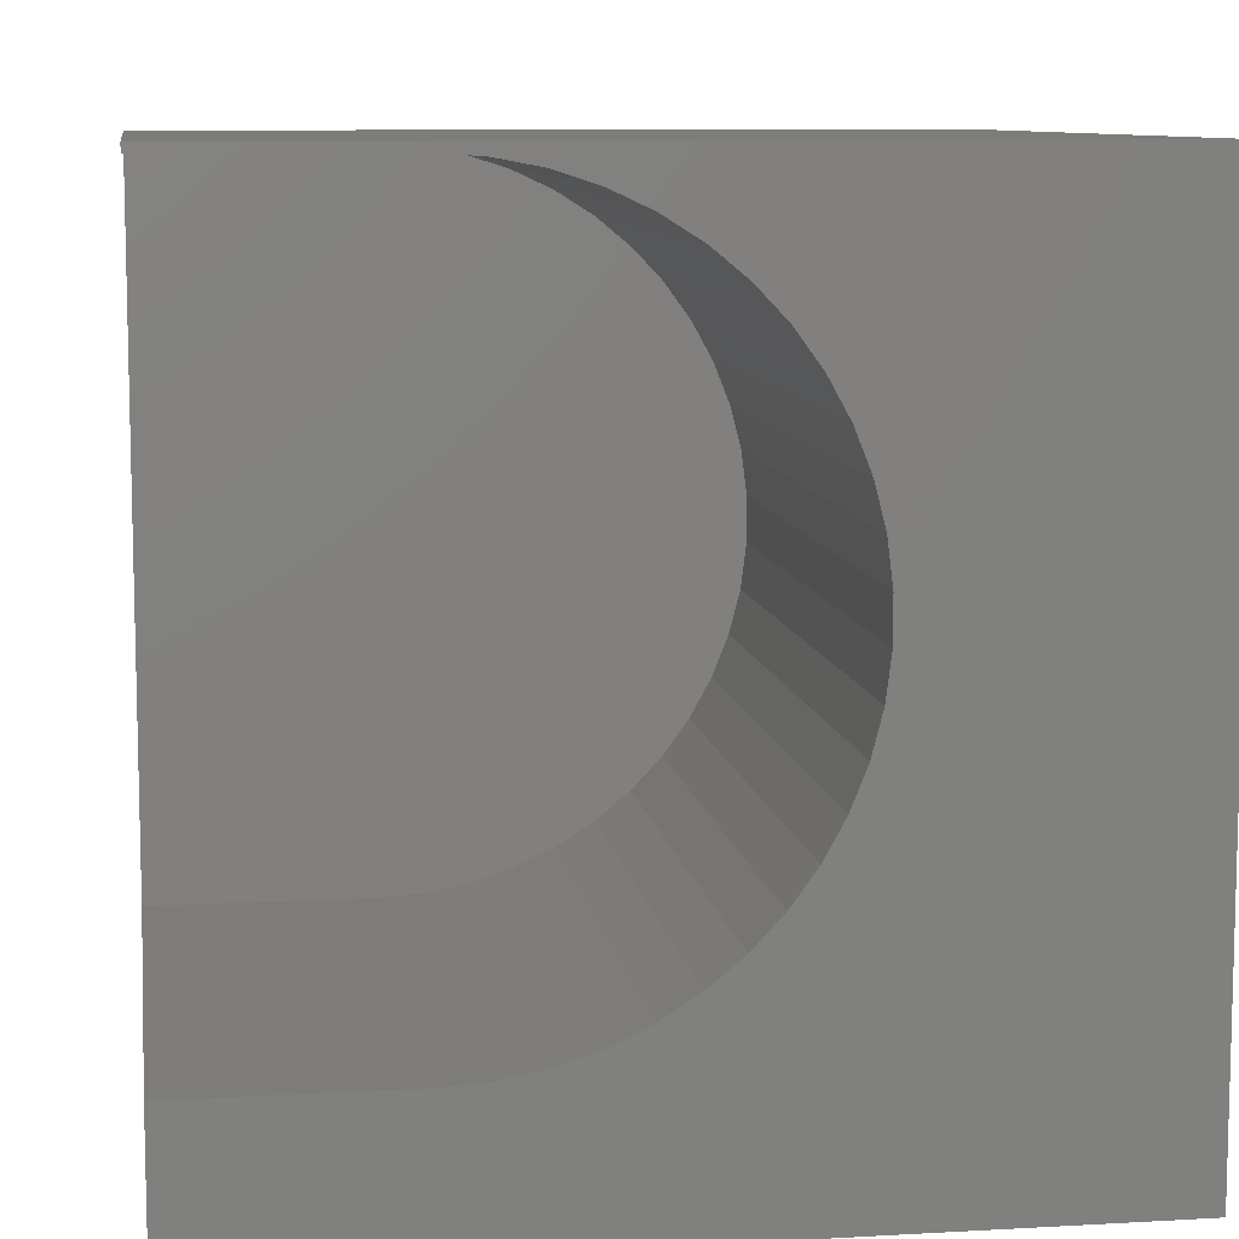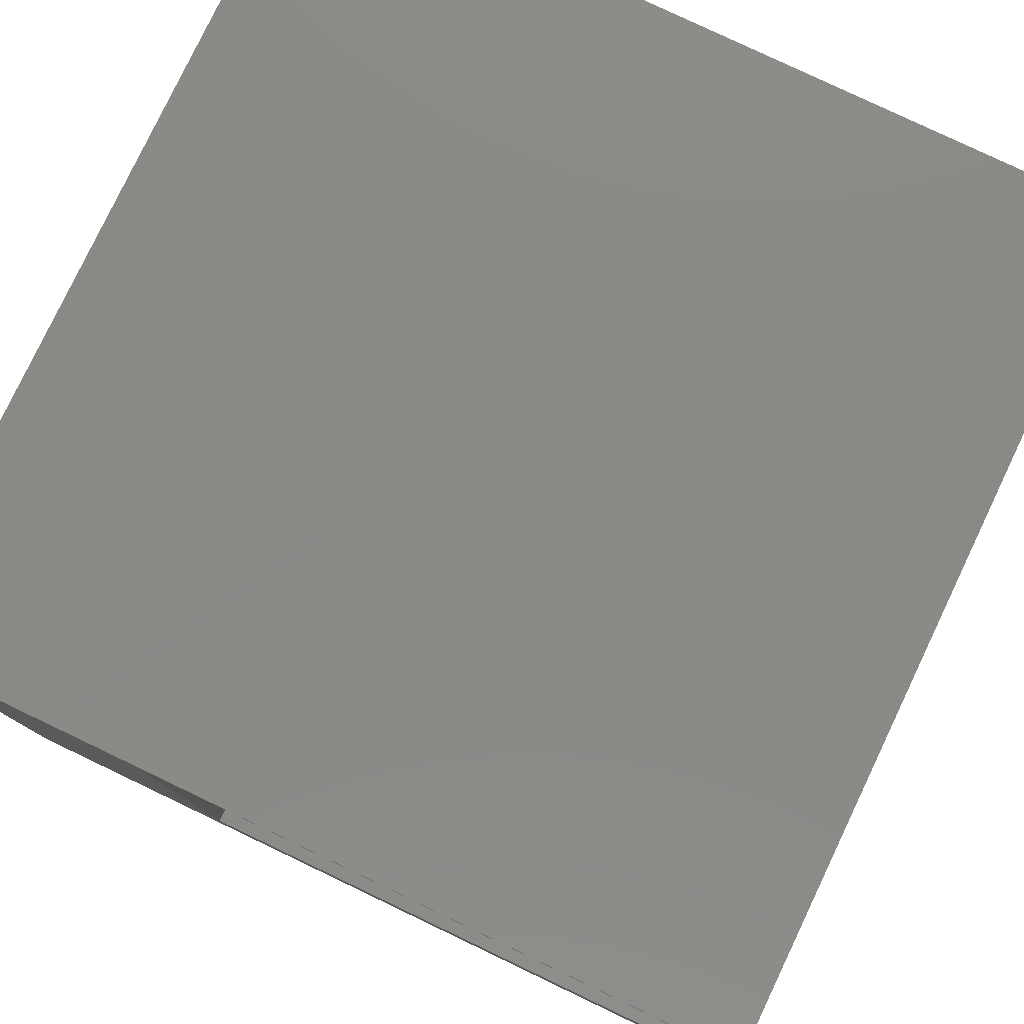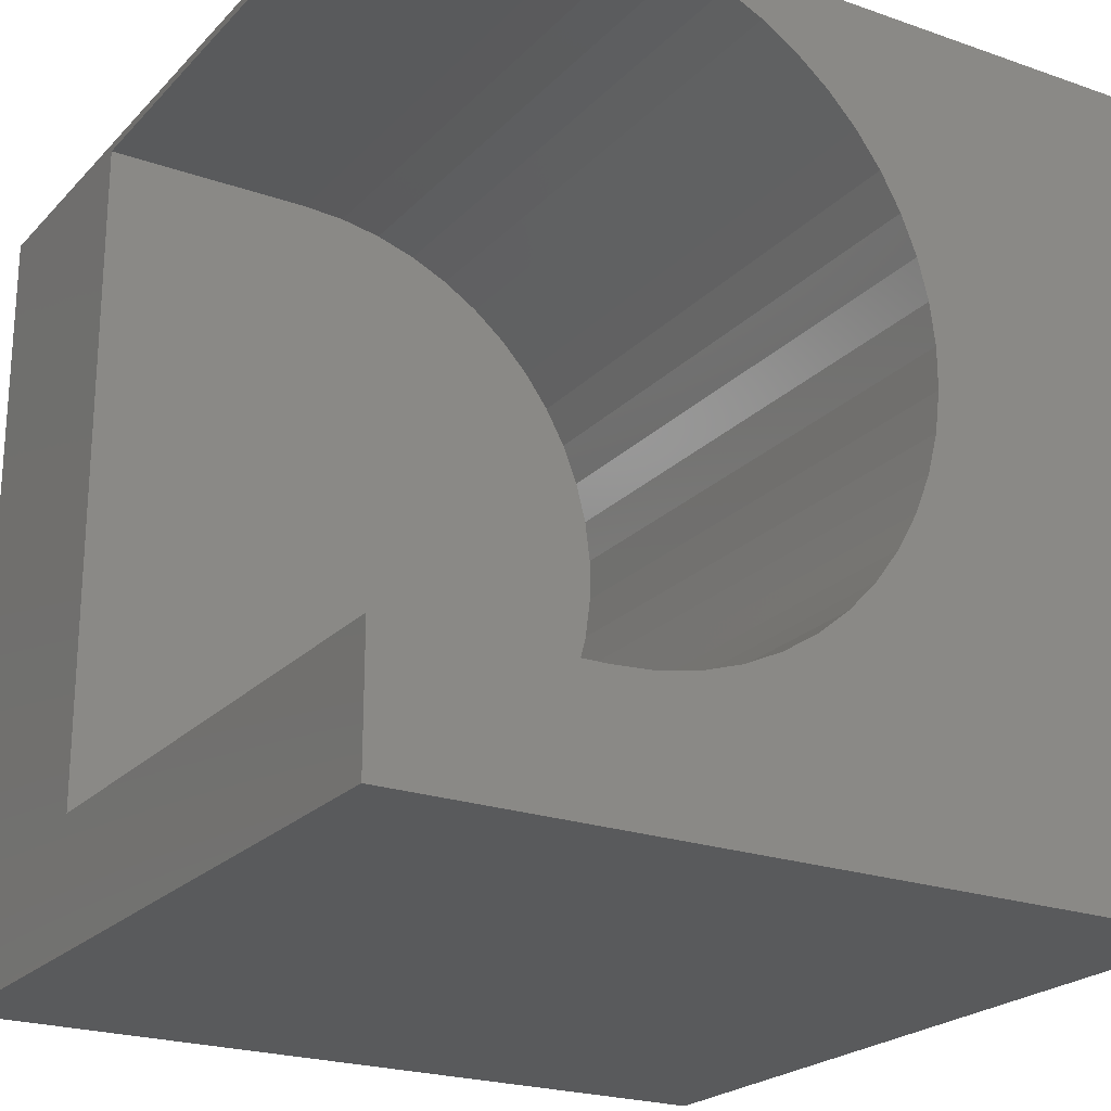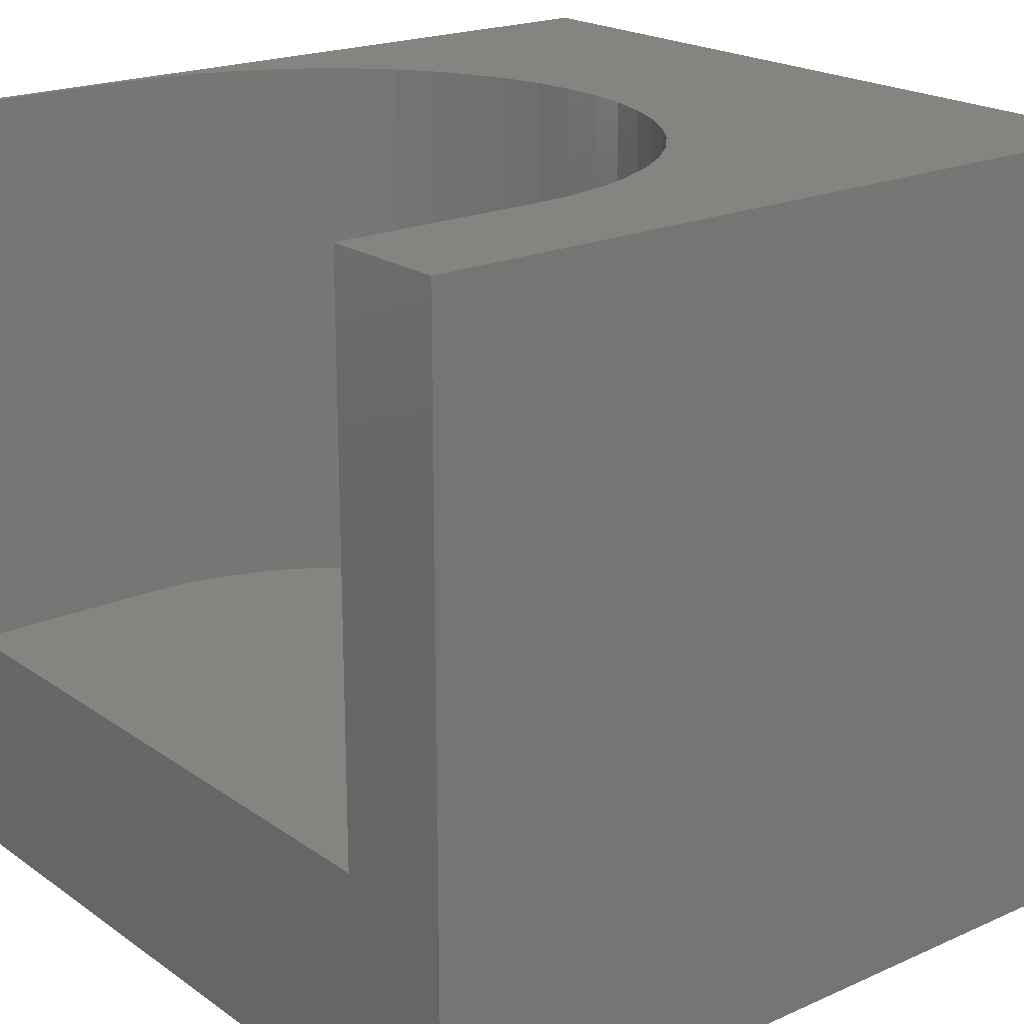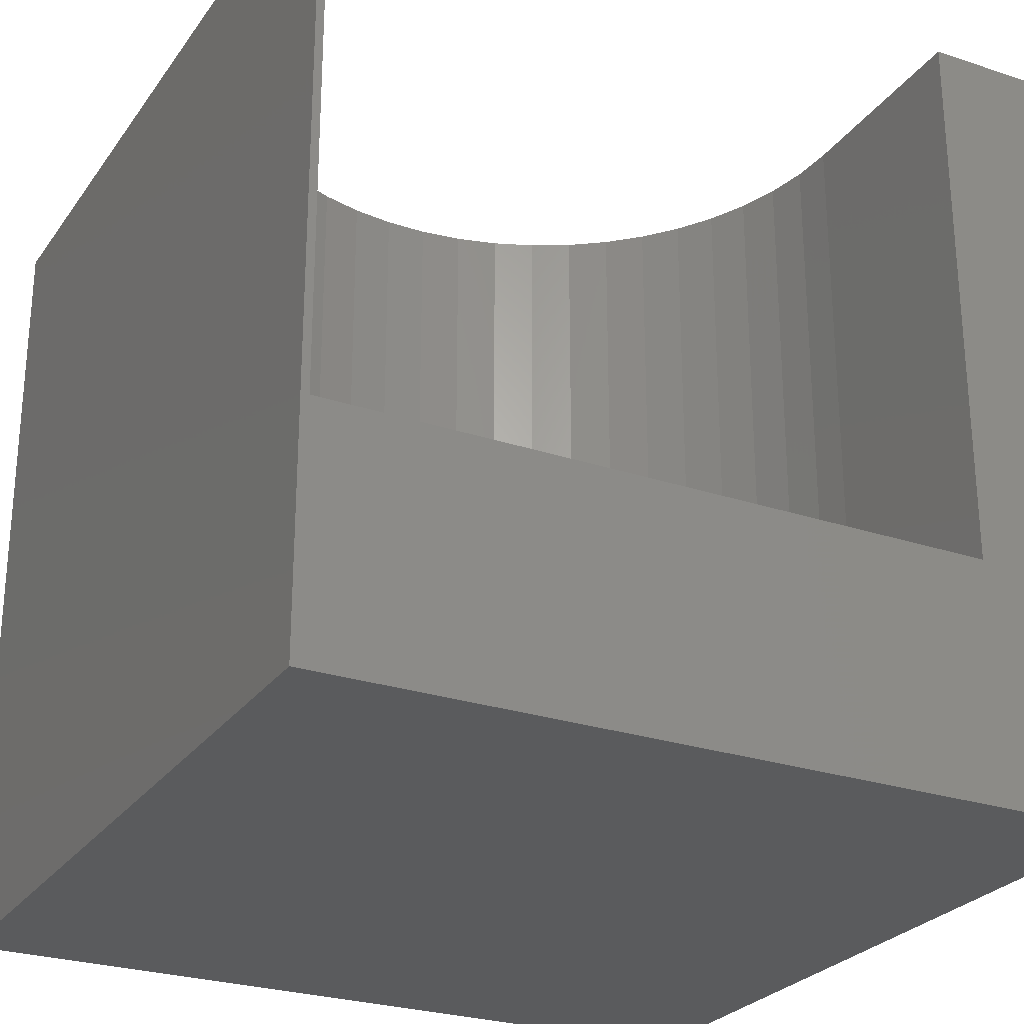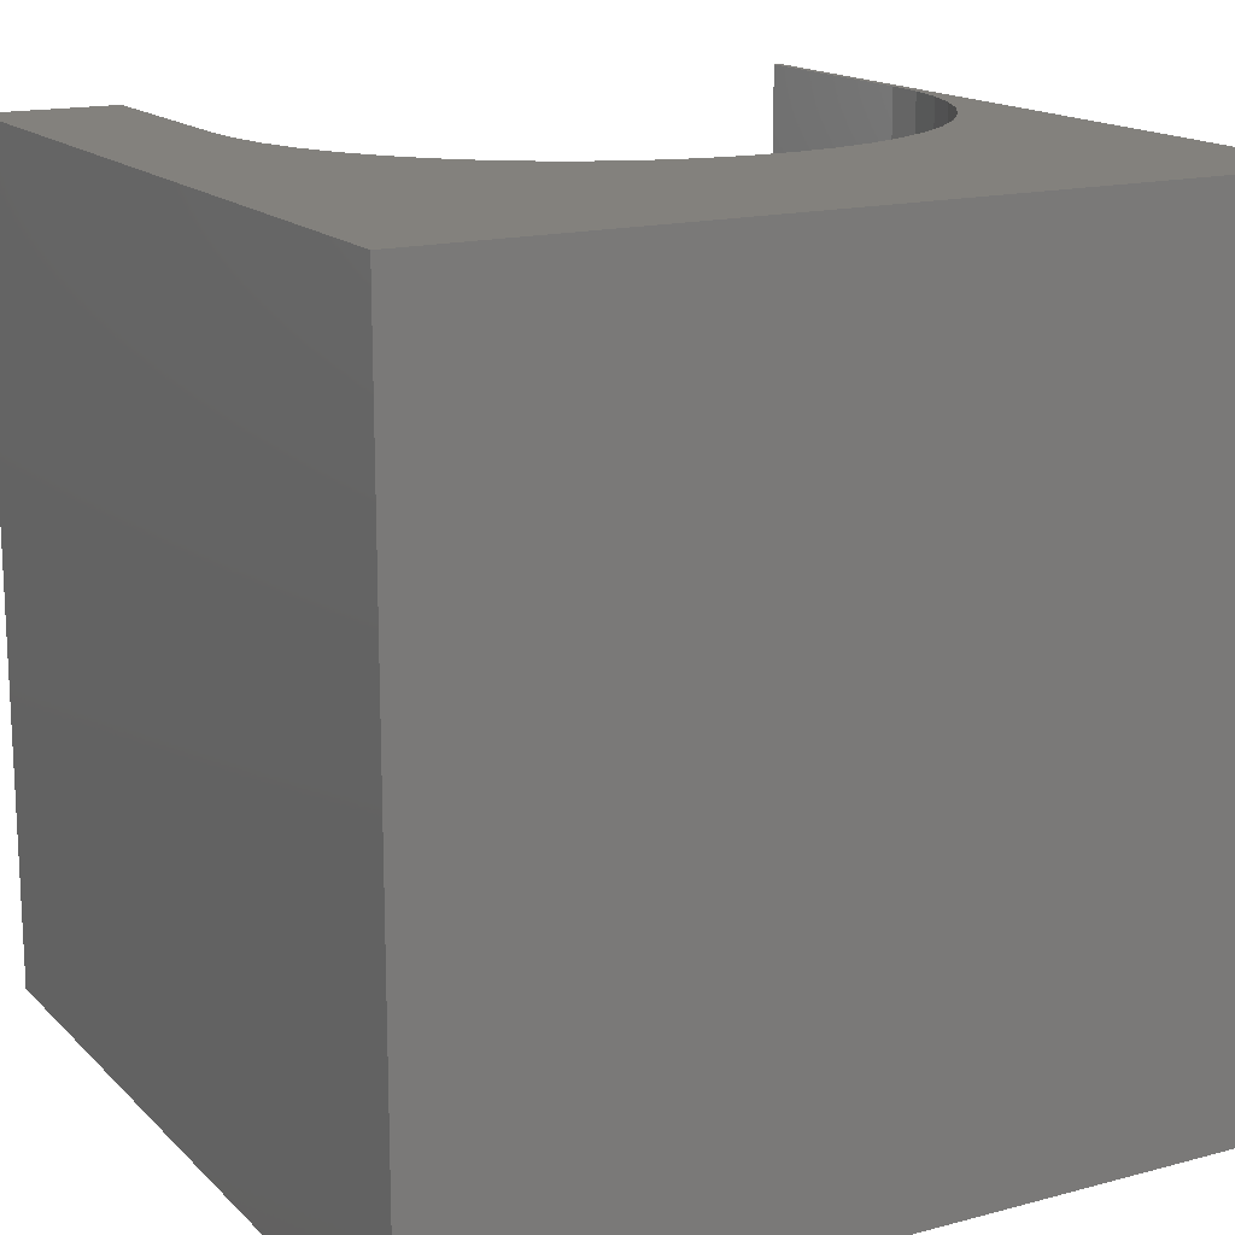
<metadata>
{"format":"stl","ext":"stl","renderer":"f3d","projection":"perspective","resolution":1024,"background":"white","views":[{"elev":9.2,"azim":-8.5,"up":"+Y"},{"elev":79.4,"azim":-64.5,"up":"+Y"},{"elev":-22.5,"azim":-31.1,"up":"+Y"},{"elev":20.4,"azim":-38.8,"up":"+Z"},{"elev":-26.5,"azim":-117.6,"up":"+Z"},{"elev":16.0,"azim":61.2,"up":"+Z"}]}
</metadata>
<code>
# stl→obj: 64 verts, 124 faces
v 0 9.901 10
v 0 10 10
v 0 9.901 2.973
v 0 10 0
v 0 1.606 2.973
v 0 0 0
v 0 1.606 10
v 0 0 10
v 3.108 9.868 10
v 3.62 9.77 10
v 10 10 10
v 4.115 9.609 10
v 4.586 9.388 10
v 2.588 9.901 10
v 5.026 9.109 10
v 5.427 8.777 10
v 5.784 8.397 10
v 5.427 2.73 10
v 5.026 2.398 10
v 10 0 10
v 4.586 2.119 10
v 4.115 1.897 10
v 6.09 7.976 10
v 6.341 7.519 10
v 6.533 7.035 10
v 3.62 1.736 10
v 3.108 1.639 10
v 2.588 1.606 10
v 6.341 3.987 10
v 6.533 4.472 10
v 6.662 4.976 10
v 6.662 6.53 10
v 6.727 6.014 10
v 6.727 5.493 10
v 6.09 3.531 10
v 5.784 3.11 10
v 10 10 0
v 10 0 0
v 2.588 9.901 2.973
v 2.588 1.606 2.973
v 3.108 9.868 2.973
v 5.427 8.777 2.973
v 5.026 9.109 2.973
v 4.586 9.388 2.973
v 4.115 9.609 2.973
v 3.62 9.77 2.973
v 3.62 1.736 2.973
v 4.115 1.897 2.973
v 5.784 8.397 2.973
v 4.586 2.119 2.973
v 5.026 2.398 2.973
v 5.427 2.73 2.973
v 5.784 3.11 2.973
v 6.09 3.531 2.973
v 6.341 3.987 2.973
v 6.533 4.472 2.973
v 6.662 4.976 2.973
v 3.108 1.639 2.973
v 6.727 5.493 2.973
v 6.727 6.014 2.973
v 6.662 6.53 2.973
v 6.533 7.035 2.973
v 6.341 7.519 2.973
v 6.09 7.976 2.973
f 1 2 3
f 3 2 4
f 3 4 5
f 5 4 6
f 5 6 7
f 7 6 8
f 9 10 11
f 11 10 12
f 11 12 13
f 9 11 14
f 14 11 2
f 14 2 1
f 13 15 11
f 11 15 16
f 11 16 17
f 18 19 20
f 20 19 21
f 20 21 22
f 17 23 11
f 11 23 24
f 11 24 25
f 22 26 20
f 20 26 27
f 20 27 8
f 8 27 28
f 8 28 7
f 29 20 30
f 30 20 31
f 25 32 11
f 11 32 33
f 11 33 20
f 20 33 34
f 20 34 31
f 29 35 20
f 20 35 36
f 20 36 18
f 37 11 38
f 38 11 20
f 4 37 6
f 6 37 38
f 11 37 2
f 2 37 4
f 38 20 6
f 6 20 8
f 3 5 39
f 39 5 40
f 39 40 41
f 42 43 40
f 40 43 44
f 44 45 40
f 40 45 46
f 40 46 41
f 47 48 49
f 49 48 50
f 49 50 51
f 51 52 49
f 49 52 53
f 49 53 54
f 54 55 49
f 49 55 56
f 49 56 57
f 42 40 49
f 49 40 58
f 49 58 47
f 57 59 49
f 49 59 60
f 49 60 61
f 61 62 49
f 49 62 63
f 49 63 64
f 3 39 1
f 1 39 14
f 40 28 27
f 40 27 58
f 58 27 26
f 58 26 47
f 47 26 22
f 47 22 48
f 48 22 21
f 48 21 50
f 50 21 19
f 50 19 51
f 51 19 18
f 51 18 52
f 52 18 36
f 52 36 53
f 53 36 35
f 53 35 54
f 54 35 29
f 54 29 55
f 55 29 30
f 55 30 56
f 56 30 31
f 56 31 57
f 57 31 34
f 57 34 59
f 59 34 33
f 59 33 60
f 60 33 32
f 60 32 61
f 61 32 25
f 61 25 62
f 62 25 24
f 62 24 63
f 63 24 23
f 63 23 64
f 64 23 17
f 64 17 49
f 49 17 16
f 49 16 42
f 42 16 15
f 42 15 43
f 43 15 13
f 43 13 44
f 44 13 12
f 44 12 45
f 45 12 10
f 45 10 46
f 46 10 9
f 46 9 41
f 41 9 14
f 41 14 39
f 40 5 28
f 28 5 7

</code>
